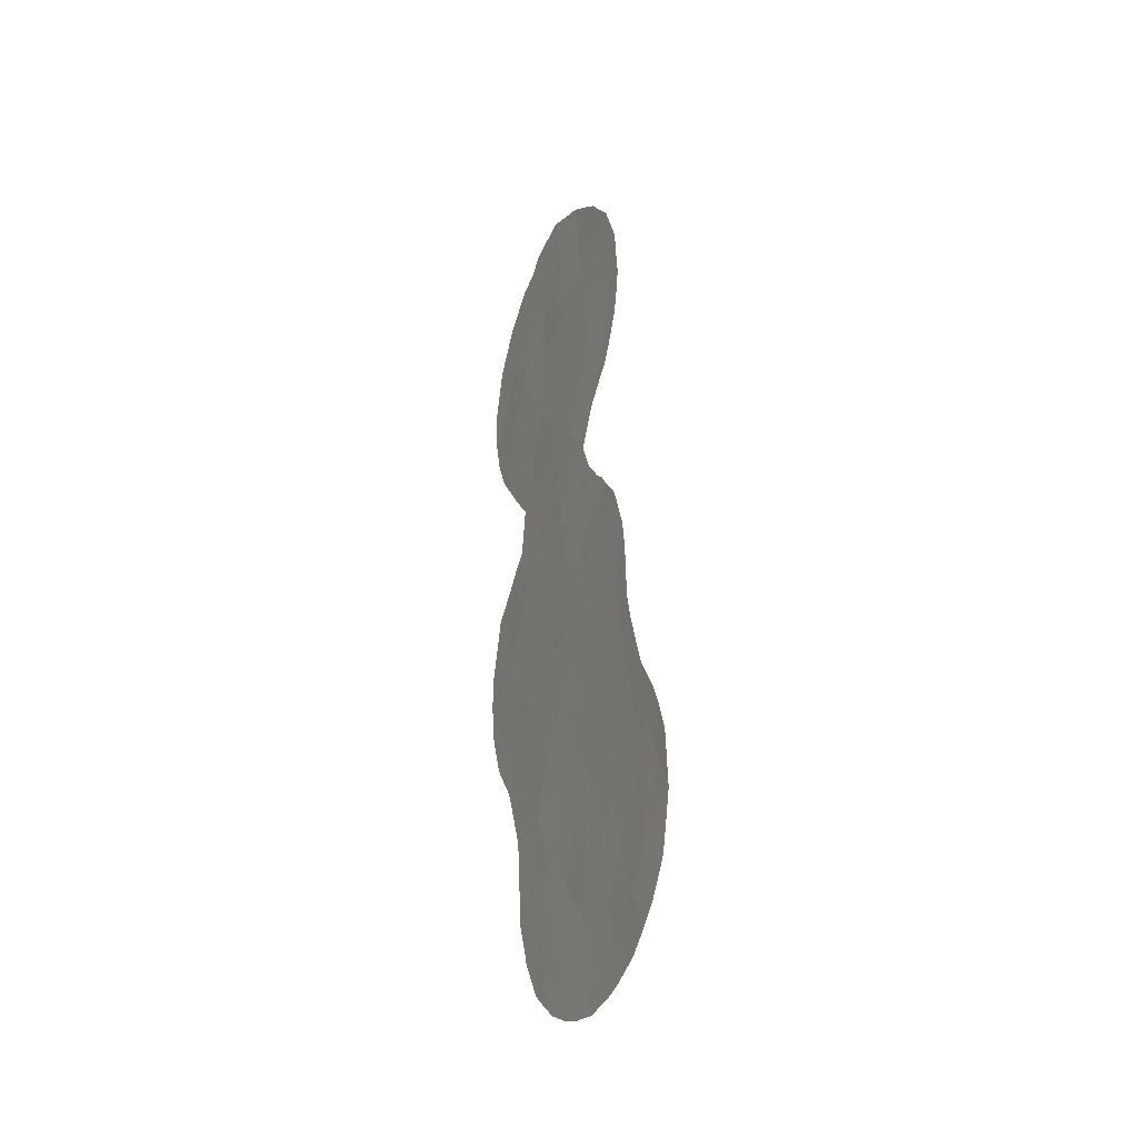
<metadata>
{"format":"obj","ext":"obj","renderer":"f3d","projection":"perspective","resolution":1024,"background":"white","views":[{"elev":-31.2,"azim":109.9,"up":"+Y"}]}
</metadata>
<code>
v 41.31 -7.101 41.68
v 38.33 3.176 44.61
v 45.26 -25.68 37.9
v 39.75 -0.06022 43.24
v 42.34 -17.68 40.69
v 43.76 -5.907 39.32
v 39.81 3.118 43.22
v 38.39 0.1853 44.55
v 38.35 -7.994 44.51
v 45.96 -21.71 37.2
v 45.57 -19.76 37.58
v 40.46 -10.3 42.5
v 40.04 -12.06 42.91
v 38.98 -11.18 43.94
v 41.06 7.858 42.05
v 43.43 -3.975 39.66
v 45.37 -8.531 37.76
v 43.79 6.119 39.36
v 39 -13.22 43.91
v 46.21 -14.33 36.95
v 39.41 -9.031 43.52
v 44.12 -25.66 39.02
v 44.4 -21.12 38.73
v 41.64 -19.82 41.41
v 41.03 -8.265 41.95
v 45.79 -10.04 37.37
v 39.07 1.492 43.92
v 47.79 -18.85 35.45
v 38 -10.4 44.87
v 41.13 0.1951 41.91
v 45.3 -24.64 37.84
v 46.52 -23.46 36.67
v 40.95 -17.81 42.07
v 40.15 -16.21 42.8
v 43.92 -23.36 39.19
v 43.28 2.645 39.87
v 42.29 -14.26 40.74
v 40.57 -14.01 42.4
v 42.63 -7.562 40.41
v 40.06 -7.031 42.9
v 42.12 -3.66 40.92
v 40.81 -5.155 42.16
v 43.48 -9.408 39.58
v 41.3 5.831 41.79
v 44.74 -19.32 38.38
v 45.31 -17.89 37.82
v 47.7 -22.71 35.52
v 41.54 -24.23 41.56
v 42.4 -5.467 40.65
v 39.12 4.83 43.89
v 43.62 -15.02 39.45
v 44.22 -7.769 38.86
v 42.94 -11.13 40.11
v 45.21 5.123 38.01
v 42 -9.729 41.01
v 42.81 -25.32 40.32
v 44.44 -11.18 38.65
v 40.37 -1.746 42.61
v 43.33 -12.88 39.72
v 42.46 7.063 40.69
v 42.28 -23.51 40.82
v 45.42 -22.53 37.73
v 39.51 -1.91 43.44
v 42.43 4.208 40.69
v 41.56 -15.9 41.46
v 45.08 -0.7143 38.08
v 45.85 2.277 37.35
v 40.52 4.713 42.54
v 44.59 -8.822 38.5
v 40.44 -21.09 42.59
v 44.02 3.949 39.15
v 43.68 -0.7521 39.45
v 43.82 -17.32 39.25
v 42.82 -21.55 40.26
v 45.58 3.197 37.63
v 41.83 -12.23 41.17
v 44.49 1.273 38.68
v 46.96 -20.37 36.24
v 45.05 -15.78 38.06
v 41.51 -22.18 41.57
v 44.76 -13.56 38.34
v 43.21 -19.47 39.87
v 42.04 -1.508 41.03
v 42.7 0.8181 40.4
v 41.61 2.256 41.46
v 47.27 -22.09 35.95
v 40.3 1.526 42.72
v 45.15 -26.53 38.03
v 45.63 -26.33 37.54
v 45.04 -6.403 38.06
v 44.81 -6.149 38.29
v 38.16 -0.8819 44.76
v 38.84 -6.436 44.05
v 38.25 -7.195 44.61
v 46.47 -25.78 36.72
v 39.73 7.81 43.35
v 40.37 8.158 42.73
v 44.26 -5.2 38.84
v 42.12 -25.78 41.01
v 45.83 -7.702 37.33
v 46.01 -8.314 37.15
v 44.33 -26.71 38.84
v 43.91 -4.085 39.19
v 44.48 -2.639 38.64
v 45.69 -0.7274 37.49
v 45.4 -1.424 37.76
v 38.91 -15.73 44
v 38.44 -14.87 44.46
v 37.52 1.563 45.39
v 46.48 -12.47 36.7
v 46.7 -13.63 36.49
v 46.43 -10.4 36.76
v 46.48 -11.56 36.71
v 39.76 -18.76 43.23
v 39.83 -19.77 43.17
v 46.35 2.11 36.88
v 40.7 -23.77 42.37
v 40.43 -23.19 42.63
v 39.65 -18.05 43.33
v 37.78 4.539 45.18
v 37.93 5.116 45.05
v 39.23 -5.864 43.69
v 37.51 2.189 45.41
v 37.76 -8.727 45.09
v 48.44 -18.98 34.85
v 48.15 -17.92 35.11
v 47.25 -15.8 35.96
v 47.84 -17.03 35.4
v 48.03 -23.32 35.19
v 47.56 -24.36 35.66
v 37.99 -7.497 44.86
v 39.81 -3.625 43.14
v 40.91 8.732 42.22
v 41.63 8.928 41.52
v 42.15 9.081 41.02
v 37.51 3.313 45.42
v 48.5 -21.08 34.76
v 48.1 -23.14 35.12
v 39.13 -16.46 43.79
v 38.72 -1.844 44.2
v 43.57 8.333 39.6
v 44.85 7.104 38.37
v 43.52 -26.55 39.64
v 46.32 -9.46 36.86
v 38.14 -14.28 44.75
v 46.08 0.3968 37.12
v 45.28 -6.831 37.84
v 46.29 2.808 36.94
v 46.23 4.036 37.02
v 46.06 4.631 37.19
v 38.71 6.651 44.31
v 39.57 -5.462 43.36
v 41.72 -25.35 41.4
v 41.09 -24.64 42
v 46.99 -14.81 36.21
v 39.9 -20.82 43.11
v 39.98 -21.58 43.04
v 40.32 -22.74 42.73
v 38.92 -2.219 44
v 45.72 5.755 37.53
v 37.62 -12.38 45.24
v 43.94 -6.838 39.13
v 44.29 -6.174 38.8
v 44.65 -6.883 38.45
v 39.43 2.296 43.57
v 38.7 2.303 44.27
v 39.08 3.133 43.91
v 45.22 -21.43 37.93
v 45.03 -20.42 38.12
v 45.76 -20.74 37.4
v 46.47 -21.02 36.71
v 46.27 -20.08 36.91
v 40.22 -11.26 42.73
v 39.52 -11.64 43.41
v 39.69 -10.67 43.24
v 41.89 6.36 41.22
v 41.2 6.881 41.9
v 41.76 7.47 41.37
v 42.24 -4.567 40.8
v 42.79 -3.823 40.28
v 42.95 -4.742 40.12
v 43.1 -5.687 39.96
v 38.74 -7.397 44.15
v 38.92 -12.21 43.99
v 38.35 -12.84 44.53
v 38.33 -11.78 44.55
v 43.26 -16.7 39.79
v 43.05 -17.57 39.99
v 42.63 -16.74 40.4
v 39.88 6.672 43.19
v 40.49 7.331 42.61
v 42.8 -26.23 40.35
v 39.96 -9.654 42.98
v 39.19 -10.13 43.73
v 40.73 -9.288 42.23
v 41.51 -8.974 41.48
v 41.24 -10.01 41.74
v 42.99 -11.87 40.06
v 43.6 -11.15 39.46
v 43.88 -12.12 39.19
v 38.26 1.269 44.68
v 38.77 0.7305 44.19
v 37.75 0.2909 45.15
v 37.51 -9.979 45.33
v 45.89 -25.31 37.28
v 43.81 -8.578 39.25
v 44.09 -9.395 38.99
v 44.7 -25.08 38.44
v 44.04 -24.55 39.09
v 44.65 -24.03 38.48
v 44.73 -25.95 38.43
v 45.23 -11.69 37.9
v 45.35 -12.8 37.78
v 44.62 -12.42 38.47
v 39.42 0.7262 43.57
v 39.09 -0.05548 43.87
v 44.67 -22.99 38.46
v 45.3 -23.62 37.84
v 39.7 -15.65 43.24
v 39.79 -14.6 43.15
v 40.36 -15.19 42.6
v 39.1 -14.21 43.81
v 39.72 -13.57 43.22
v 43.61 -4.935 39.48
v 43.86 -3.26 39.24
v 44.18 -3.416 38.93
v 46.01 -24.21 37.16
v 46.47 -24.95 36.72
v 41.64 -17.74 41.38
v 42.02 -18.7 41.02
v 41.29 -18.71 41.74
v 40.98 -20.5 42.06
v 41.8 -7.937 41.21
v 42.01 -7.039 41
v 40.25 -8.639 42.7
v 45.18 -10.61 37.94
v 45.84 -11.07 37.31
v 40.48 -18.83 42.53
v 41.43 -23.24 41.66
v 40.85 -22.67 42.21
v 40.56 -16.99 42.43
v 40.25 -18 42.75
v 39.93 -17.14 43.04
v 38.74 3.991 44.24
v 38.12 4.039 44.84
v 38.45 4.872 44.54
v 40.7 -6.796 42.27
v 40.36 -6.141 42.6
v 41.11 -6.064 41.87
v 39.33 -7.259 43.59
v 39.62 -6.28 43.32
v 42.07 -2.667 40.98
v 41.47 -3.443 41.54
v 41.39 -2.494 41.64
v 41.51 -4.388 41.49
v 40.87 -4.089 42.12
v 38.65 -9.701 44.24
v 38.48 -10.72 44.41
v 38.56 -8.917 44.32
v 45.48 -13.92 37.65
v 45.65 -15.06 37.49
v 44.9 -14.67 38.2
v 43.48 -18.43 39.59
v 42.76 -18.58 40.29
v 42.47 -19.64 40.6
v 43.07 -8.541 39.98
v 43.47 -7.652 39.59
v 39 -8.201 43.9
v 39.78 -7.989 43.16
v 41.89 0.4917 41.18
v 42.39 -0.2713 40.69
v 41.58 -0.5896 41.48
v 40.18 5.6 42.88
v 40.65 6.299 42.43
v 40.79 5.428 42.28
v 41.23 4.84 41.85
v 41.98 5.159 41.13
v 41.67 4.071 41.41
v 39.51 5.684 43.52
v 39.8 4.785 43.23
v 39.73 1.506 43.28
v 40.06 0.7606 42.95
v 45.42 -18.82 37.72
v 44.84 -18.45 38.28
v 44.44 -16.51 38.64
v 45.2 -16.87 37.92
v 44.61 -17.57 38.49
v 44.38 -20.07 38.73
v 46.06 -19.13 37.11
v 45.85 -18.29 37.3
v 47.54 -16.41 35.68
v 47.25 -16.9 35.95
v 43.57 -21.36 39.53
v 43 -20.51 40.08
v 43.74 -20.31 39.36
v 42.27 -20.73 40.8
v 47.26 -23.49 35.95
v 43.34 -25.5 39.8
v 43.52 -24.67 39.6
v 41.51 -14.07 41.5
v 41.14 -13.03 41.85
v 42.01 -13.21 41.01
v 42.19 -24.76 40.93
v 46.97 -25.2 36.23
v 44.76 -22.05 38.38
v 39.38 -0.9455 43.59
v 40.06 -0.894 42.93
v 42.62 -2.987 40.45
v 43.23 -2.842 39.86
v 40.53 -7.645 42.43
v 48.08 -19.89 35.17
v 48.47 -19.94 34.81
v 40.78 -0.7842 42.23
v 41.15 -1.614 41.87
v 40.68 -2.527 42.31
v 40.7 -3.328 42.29
v 40.1 -2.839 42.86
v 41.65 -5.291 41.36
v 41.85 -6.183 41.17
v 41.62 8.385 41.52
v 42.29 8.098 40.87
v 42.8 8.74 40.37
v 42.99 7.705 40.17
v 46.43 -15.48 36.73
v 37.95 2.264 44.98
v 43.78 -2.421 39.33
v 47.82 -21.71 35.42
v 48.3 -22.16 34.94
v 44.19 -18.38 38.89
v 43 -15.75 40.05
v 43.74 -16.12 39.33
v 44.32 -15.4 38.77
v 39.64 -16.49 43.3
v 39.18 -15.25 43.74
v 42.25 -15.89 40.78
v 41.95 -16.79 41.08
v 39.45 3.955 43.57
v 38.78 -0.8275 44.17
v 44.07 -1.622 39.05
v 44.4 -0.7017 38.74
v 43.2 -10.31 39.85
v 42.49 -10.49 40.53
v 42.75 -9.509 40.28
v 43.68 7.2 39.48
v 44.27 7.686 38.93
v 44.36 6.639 38.84
v 42.29 -8.688 40.73
v 43.92 -10.24 39.16
v 45.21 -9.549 37.92
v 38.5 -13.83 44.4
v 37.9 -13.48 44.97
v 44.06 -13.21 39.02
v 43.13 6.619 40.02
v 44.04 0.2454 39.11
v 44.78 0.2043 38.38
v 43.14 -23.37 39.97
v 44.11 -22.23 39
v 45.89 -23.29 37.28
v 43.9 5.036 39.26
v 44.48 5.601 38.7
v 44.62 4.547 38.58
v 44.98 6.12 38.24
v 39.55 -12.6 43.38
v 43.36 -22.4 39.73
v 44.74 -1.557 38.4
v 44.96 -1.977 38.18
v 44.96 -7.826 38.15
v 41.26 -16.85 41.76
v 43.21 5.541 39.93
v 40.83 -16 42.16
v 45.71 1.077 37.48
v 46.25 1.288 36.97
v 45.38 4.126 37.83
v 38.27 5.821 44.72
v 38.88 5.714 44.14
v 39.26 6.433 43.78
v 40.05 -5.384 42.89
v 43.39 -1.709 39.72
v 45.43 0.1282 37.74
v 44.19 -14.3 38.89
v 42.54 -6.434 40.5
v 43.24 -6.681 39.82
v 39.38 -17.2 43.57
v 42.9 -1.011 40.2
v 42.7 -2.05 40.39
v 42.03 3.239 41.07
v 41.25 3.141 41.81
v 40.11 2.297 42.92
v 40.16 3.942 42.88
v 46.72 -19.4 36.47
v 46.79 -17.64 36.39
v 47.11 -18.65 36.09
v 46 -17.39 37.15
v 47.49 -17.85 35.73
v 41.89 -15.03 41.14
v 41.13 -14.99 41.88
v 46.23 -22.62 36.95
v 40.42 0.01869 42.59
v 40.28 -4.448 42.68
v 45.73 -9.155 37.41
v 40.36 -19.9 42.66
v 41.59 -21.08 41.47
v 40.98 -21.59 42.07
v 43.51 3.425 39.64
v 42.83 3.392 40.3
v 47.41 -19.66 35.81
v 46.94 -22.75 36.27
v 43.91 -19.32 39.18
v 42.58 -12.51 40.45
v 42.33 -11.51 40.69
v 42.79 -13.57 40.25
v 44.58 -10.01 38.52
v 42.96 -14.61 40.08
v 43.5 -13.94 39.56
v 42.66 -22.5 40.43
v 40.5 -21.96 42.54
v 44.64 2.37 38.54
v 43.85 2.018 39.31
v 44.03 2.906 39.13
v 45.26 1.759 37.93
v 43.22 0.06045 39.9
v 43.56 1.083 39.57
v 41.79 -10.83 41.21
v 42.04 -22.74 41.05
v 45.15 6.632 38.08
v 45.16 0.8953 38.02
v 47.68 -20.68 35.55
v 41.02 -11.08 41.96
v 42.15 -21.8 40.93
v 40.74 -12.05 42.23
v 40.29 -12.88 42.67
v 39.39 -2.983 43.55
v 39.26 7.293 43.79
v 39.69 -4.645 43.25
v 41.36 1.215 41.69
v 42.14 1.512 40.94
v 42.44 2.46 40.66
v 42.99 1.776 40.13
v 40.83 2.085 42.21
v 42.5 -15.11 40.54
v 47.15 -21.29 36.06
v 46.67 -21.91 36.53
v 40.52 3.154 42.52
v 40.69 0.928 42.34
v 37.92 -11.3 44.94
v 37.51 -11.07 45.33
v 45.9 -12.1 37.25
v 46.03 -13.17 37.13
v 42.58 5.951 40.56
v 40.85 -19.48 42.17
v 42.69 5.02 40.44
v 46.6 -16.59 36.56
v 44.73 3.426 38.45
v 45.83 -16.19 37.31
v 46.41 -18.38 36.76
v 46.78 -24.26 36.41
v 43.24 4.401 39.91
v 40.9 3.955 42.15
v 38.05 -9.574 44.81
v 45.27 2.612 37.93
v 42.76 -24.36 40.36
f 3 89 88
f 162 163 164
f 165 166 167
f 8 92 203
f 168 169 170
f 171 170 172
f 173 174 175
f 176 177 178
f 179 180 181
f 224 182 181
f 9 94 183
f 184 185 186
f 187 188 189
f 191 190 96
f 15 191 97
f 6 98 163
f 193 175 194
f 195 196 197
f 198 199 200
f 206 69 207
f 17 100 101
f 208 209 210
f 3 211 208
f 22 211 102
f 212 213 214
f 215 216 202
f 210 217 218
f 219 220 221
f 222 223 220
f 6 224 98
f 225 104 226
f 66 105 106
f 205 227 228
f 334 107 108
f 229 230 231
f 450 232 401
f 233 1 234
f 195 193 235
f 20 448 111
f 236 237 212
f 80 239 240
f 241 242 243
f 244 245 246
f 247 248 249
f 250 183 93
f 325 109 123
f 252 253 254
f 255 256 253
f 257 194 258
f 213 448 260
f 261 262 260
f 188 263 264
f 265 230 264
f 266 267 206
f 268 250 269
f 447 113 110
f 270 271 272
f 28 126 125
f 273 274 275
f 276 68 275
f 278 276 277
f 279 273 280
f 215 281 282
f 283 45 284
f 285 286 287
f 45 169 288
f 289 283 290
f 128 292 291
f 293 294 295
f 296 265 294
f 231 450 238
f 297 130 456
f 9 131 94
f 300 301 302
f 61 461 303
f 228 456 304
f 168 62 305
f 63 306 307
f 180 308 309
f 235 269 310
f 247 1 310
f 311 125 312
f 313 272 314
f 315 316 317
f 249 318 319
f 179 318 255
f 321 322 323
f 178 320 321
f 261 324 454
f 166 201 325
f 2 325 136
f 326 225 309
f 327 137 328
f 329 287 284
f 330 331 187
f 331 332 285
f 219 333 139
f 335 189 336
f 244 337 167
f 8 338 92
f 274 191 177
f 339 340 365
f 341 342 343
f 205 95 89
f 344 345 346
f 15 97 133
f 22 102 143
f 347 266 343
f 196 233 347
f 26 144 112
f 199 341 348
f 400 349 17
f 350 351 185
f 352 200 214
f 353 323 344
f 340 354 355
f 356 299 461
f 357 305 217
f 218 358 227
f 359 360 361
f 360 346 362
f 363 184 174
f 357 364 293
f 365 106 366
f 100 367 147
f 17 367 100
f 19 222 350
f 336 229 368
f 370 368 241
f 67 148 116
f 2 136 245
f 246 374 375
f 279 375 376
f 326 378 339
f 66 379 105
f 332 380 262
f 381 182 382
f 382 162 267
f 361 373 453
f 243 383 333
f 384 378 385
f 278 386 387
f 165 388 281
f 389 337 280
f 390 172 289
f 391 394 392
f 394 292 128
f 28 394 126
f 395 396 300
f 48 303 153
f 48 153 154
f 62 397 358
f 313 307 398
f 256 399 132
f 20 111 155
f 234 319 381
f 26 400 144
f 69 367 17
f 232 402 403
f 457 404 405
f 406 390 392
f 297 407 47
f 314 254 315
f 329 408 263
f 409 410 198
f 409 411 302
f 349 236 412
f 207 412 348
f 413 411 414
f 63 317 432
f 364 356 415
f 70 416 157
f 70 157 156
f 63 159 140
f 354 421 422
f 370 221 396
f 9 124 131
f 216 306 338
f 239 424 61
f 426 420 371
f 47 86 327
f 454 393 286
f 406 311 427
f 423 428 197
f 415 424 429
f 355 426 379
f 54 160 150
f 428 430 173
f 403 240 416
f 301 431 430
f 402 296 429
f 380 414 352
f 376 433 190
f 421 384 271
f 47 138 129
f 377 434 399
f 295 408 288
f 435 436 270
f 437 438 436
f 422 438 418
f 252 385 308
f 431 223 363
f 85 439 387
f 335 395 440
f 441 442 171
f 407 397 442
f 330 440 413
f 441 427 327
f 282 444 398
f 388 443 439
f 444 439 435
f 258 186 445
f 404 71 419
f 21 259 268
f 405 437 386
f 52 162 164
f 162 6 163
f 164 163 91
f 90 164 91
f 7 165 167
f 165 27 166
f 167 166 2
f 10 168 170
f 168 23 169
f 170 169 11
f 78 171 172
f 171 10 170
f 172 170 11
f 12 173 175
f 173 13 174
f 175 174 14
f 60 176 178
f 176 44 177
f 178 177 15
f 49 179 181
f 179 41 180
f 181 180 16
f 16 224 181
f 224 6 182
f 181 182 49
f 183 94 93
f 14 184 186
f 184 19 185
f 186 185 161
f 330 187 189
f 187 73 188
f 189 188 5
f 191 96 97
f 163 98 91
f 56 192 99
f 21 193 194
f 193 12 175
f 194 175 14
f 12 195 197
f 195 25 196
f 197 196 55
f 59 198 200
f 198 53 199
f 200 199 57
f 201 27 202
f 203 201 8
f 325 201 109
f 203 109 201
f 259 459 124
f 205 89 3
f 205 3 31
f 43 206 207
f 206 52 69
f 31 208 210
f 208 22 209
f 210 209 35
f 31 3 208
f 208 211 22
f 88 211 3
f 211 88 102
f 57 212 214
f 214 213 81
f 27 215 202
f 215 4 216
f 202 216 8
f 31 210 218
f 210 35 217
f 218 217 62
f 34 219 221
f 219 334 220
f 221 220 38
f 334 222 220
f 222 19 223
f 220 223 38
f 103 224 16
f 224 103 98
f 16 225 103
f 226 103 225
f 95 205 228
f 205 31 227
f 33 229 231
f 229 5 230
f 231 230 24
f 450 24 232
f 401 232 70
f 39 233 234
f 233 25 1
f 25 195 235
f 195 12 193
f 235 193 21
f 448 110 111
f 57 236 212
f 236 26 237
f 212 237 447
f 237 112 113
f 112 237 26
f 447 237 113
f 450 401 238
f 114 238 115
f 239 117 240
f 118 240 117
f 34 241 243
f 241 33 242
f 243 242 119
f 50 244 246
f 244 2 245
f 120 121 245
f 245 121 246
f 1 247 249
f 247 40 248
f 249 248 42
f 40 250 251
f 250 268 183
f 251 250 93
f 122 251 93
f 83 252 254
f 252 41 253
f 254 253 316
f 41 255 253
f 255 42 256
f 253 256 316
f 29 257 258
f 257 21 194
f 258 194 14
f 9 259 124
f 81 213 260
f 213 447 448
f 260 448 20
f 20 261 260
f 261 79 262
f 260 262 81
f 5 188 264
f 188 73 263
f 264 263 82
f 82 265 264
f 265 24 230
f 264 230 5
f 43 266 206
f 266 39 267
f 206 267 52
f 21 268 269
f 268 9 183
f 269 250 40
f 30 270 272
f 270 84 271
f 272 271 83
f 68 273 275
f 273 190 274
f 275 274 44
f 44 276 275
f 276 458 68
f 60 449 176
f 449 451 277
f 64 278 277
f 278 458 276
f 277 276 44
f 50 279 280
f 279 190 273
f 280 273 68
f 4 215 282
f 215 27 281
f 282 281 87
f 46 283 284
f 283 11 45
f 73 285 287
f 285 79 286
f 287 286 46
f 45 11 169
f 288 169 23
f 455 289 290
f 289 11 283
f 290 283 46
f 452 127 292
f 291 292 127
f 23 293 295
f 293 74 294
f 295 294 82
f 74 296 294
f 296 24 265
f 294 265 82
f 33 238 242
f 242 238 114
f 119 242 114
f 33 231 238
f 231 24 450
f 129 297 47
f 32 297 456
f 297 129 130
f 356 209 299
f 209 22 299
f 461 298 56
f 37 300 302
f 300 38 301
f 302 301 76
f 48 61 303
f 228 227 456
f 304 456 130
f 304 95 228
f 23 168 305
f 168 10 62
f 58 63 307
f 307 306 4
f 16 180 309
f 180 41 308
f 25 235 310
f 235 21 269
f 310 269 40
f 40 247 310
f 310 1 25
f 125 311 28
f 312 137 311
f 58 313 314
f 313 30 272
f 314 272 83
f 58 315 317
f 1 249 319
f 249 42 318
f 319 318 49
f 41 179 255
f 179 49 318
f 255 318 42
f 15 133 320
f 134 320 133
f 60 321 323
f 321 135 322
f 323 322 141
f 60 178 321
f 178 15 320
f 135 320 134
f 135 321 320
f 261 20 324
f 454 324 452
f 2 166 325
f 166 27 201
f 325 123 136
f 326 104 225
f 309 225 16
f 47 327 328
f 328 138 47
f 45 329 284
f 329 73 287
f 284 287 46
f 330 51 331
f 187 331 73
f 73 331 285
f 331 51 332
f 285 332 79
f 219 34 333
f 334 219 139
f 334 139 107
f 65 335 336
f 335 330 189
f 336 189 5
f 2 244 167
f 244 50 337
f 167 337 7
f 140 338 306
f 338 140 92
f 44 274 177
f 274 190 191
f 177 191 15
f 104 339 365
f 339 72 340
f 365 340 66
f 43 341 343
f 341 53 342
f 343 342 55
f 18 344 346
f 344 141 345
f 346 345 142
f 143 298 22
f 192 56 298
f 55 347 343
f 347 39 266
f 343 266 43
f 55 196 347
f 196 25 233
f 347 233 39
f 57 199 348
f 199 53 341
f 348 341 43
f 400 26 349
f 17 349 69
f 19 350 185
f 350 145 351
f 185 351 161
f 81 352 214
f 352 59 200
f 214 200 57
f 18 353 344
f 353 60 323
f 344 323 141
f 66 340 355
f 340 72 354
f 355 354 77
f 61 356 461
f 356 35 209
f 35 357 217
f 357 23 305
f 217 305 62
f 31 218 227
f 218 62 358
f 227 358 32
f 71 359 361
f 359 18 360
f 361 360 54
f 54 360 362
f 360 18 346
f 142 362 346
f 142 425 362
f 13 363 174
f 363 19 184
f 174 184 14
f 23 357 293
f 357 35 364
f 293 364 74
f 106 365 66
f 366 104 365
f 367 52 164
f 147 164 90
f 367 164 147
f 222 334 108
f 108 350 222
f 145 350 108
f 65 336 368
f 336 5 229
f 368 229 33
f 34 370 241
f 370 65 368
f 241 368 33
f 116 372 67
f 372 146 371
f 150 373 54
f 149 373 150
f 373 149 75
f 245 136 120
f 50 246 375
f 246 121 374
f 375 374 151
f 190 279 376
f 279 50 375
f 376 375 151
f 377 248 251
f 152 251 122
f 377 152 434
f 152 377 251
f 104 326 339
f 326 309 378
f 339 378 72
f 146 379 371
f 379 146 105
f 79 332 262
f 332 51 380
f 262 380 81
f 39 381 382
f 381 49 182
f 382 182 6
f 39 382 267
f 382 6 162
f 267 162 52
f 71 361 453
f 361 54 373
f 453 373 75
f 34 243 333
f 243 119 383
f 333 383 139
f 83 384 385
f 384 72 378
f 385 378 309
f 458 278 387
f 278 64 386
f 387 386 85
f 27 165 281
f 165 7 388
f 281 388 87
f 68 389 280
f 389 7 337
f 280 337 50
f 455 390 289
f 390 78 172
f 289 172 11
f 455 391 392
f 391 452 292
f 393 455 290
f 393 290 46
f 28 392 394
f 394 391 292
f 394 128 126
f 37 395 300
f 395 65 396
f 300 396 38
f 303 56 99
f 303 99 153
f 62 10 397
f 358 397 32
f 30 313 398
f 313 58 307
f 398 307 4
f 256 42 399
f 316 256 132
f 324 155 127
f 155 324 20
f 452 324 127
f 39 234 381
f 234 1 319
f 381 319 49
f 101 400 17
f 400 101 144
f 69 52 367
f 156 401 70
f 401 156 115
f 70 232 403
f 232 24 402
f 403 402 80
f 71 457 359
f 457 64 451
f 359 369 18
f 64 457 405
f 457 71 404
f 405 404 36
f 75 149 148
f 28 406 392
f 406 78 390
f 392 390 455
f 297 32 407
f 47 407 86
f 58 314 315
f 314 83 254
f 315 254 316
f 73 329 263
f 329 45 408
f 263 408 82
f 59 409 198
f 409 59 411
f 302 411 37
f 69 349 412
f 349 26 236
f 412 236 57
f 43 207 348
f 207 69 412
f 348 412 57
f 51 413 414
f 413 37 411
f 414 411 59
f 63 58 317
f 432 317 132
f 74 364 415
f 364 35 356
f 415 356 61
f 416 158 157
f 75 460 453
f 75 148 67
f 417 420 77
f 77 354 422
f 354 72 421
f 422 421 84
f 65 370 396
f 370 34 221
f 396 221 38
f 410 76 423
f 342 423 55
f 8 216 338
f 216 4 306
f 140 306 63
f 48 239 61
f 239 80 424
f 54 362 160
f 425 160 362
f 426 77 420
f 372 371 67
f 79 454 286
f 286 393 46
f 78 406 427
f 406 28 311
f 427 311 137
f 55 423 197
f 423 76 428
f 197 428 12
f 74 415 429
f 415 61 424
f 429 424 80
f 66 355 379
f 355 77 426
f 12 428 173
f 428 76 430
f 173 430 13
f 70 403 416
f 403 80 240
f 158 240 118
f 158 416 240
f 76 301 430
f 301 38 431
f 430 431 13
f 80 402 429
f 402 24 296
f 429 296 74
f 432 159 63
f 81 380 352
f 380 51 414
f 352 414 59
f 376 151 433
f 190 433 96
f 84 421 271
f 421 72 384
f 271 384 83
f 42 377 399
f 399 434 132
f 23 295 288
f 295 82 408
f 288 408 45
f 30 435 270
f 435 85 436
f 270 436 84
f 85 437 436
f 437 36 438
f 436 438 84
f 77 422 418
f 422 84 438
f 418 438 36
f 41 252 308
f 252 83 385
f 308 385 309
f 13 431 363
f 431 38 223
f 363 223 19
f 48 154 117
f 117 239 48
f 330 335 440
f 335 65 395
f 440 395 37
f 78 441 171
f 441 86 442
f 171 442 10
f 86 407 442
f 407 32 397
f 442 397 10
f 51 330 413
f 413 440 37
f 86 441 327
f 441 78 427
f 327 427 137
f 443 7 389
f 4 282 398
f 282 87 444
f 398 444 30
f 87 388 439
f 388 7 443
f 439 443 387
f 30 444 435
f 444 87 439
f 435 439 85
f 258 14 186
f 36 404 419
f 419 71 453
f 446 204 29
f 21 257 259
f 257 29 459
f 268 259 9
f 64 405 386
f 405 36 437
f 386 437 85
f 212 447 213
f 110 448 447
f 451 64 277
f 369 451 449
f 449 60 353
f 371 379 426
f 452 391 393
f 393 454 452
f 453 417 419
f 419 418 36
f 371 420 67
f 387 443 458
f 391 455 393
f 456 227 32
f 42 248 377
f 176 449 277
f 79 261 454
f 369 449 353
f 248 40 251
f 417 77 418
f 176 277 44
f 369 353 18
f 419 417 418
f 457 369 359
f 458 389 68
f 458 443 389
f 457 451 369
f 445 161 446
f 445 186 161
f 29 258 445
f 29 445 446
f 459 204 124
f 257 459 259
f 459 29 204
f 460 417 453
f 460 67 420
f 417 460 420
f 8 201 202
f 303 461 56
f 298 143 192
f 461 299 298
f 410 409 76
f 75 67 460
f 317 316 132
f 198 410 53
f 410 423 342
f 401 115 238
f 299 22 298
f 53 410 342
f 76 409 302

</code>
